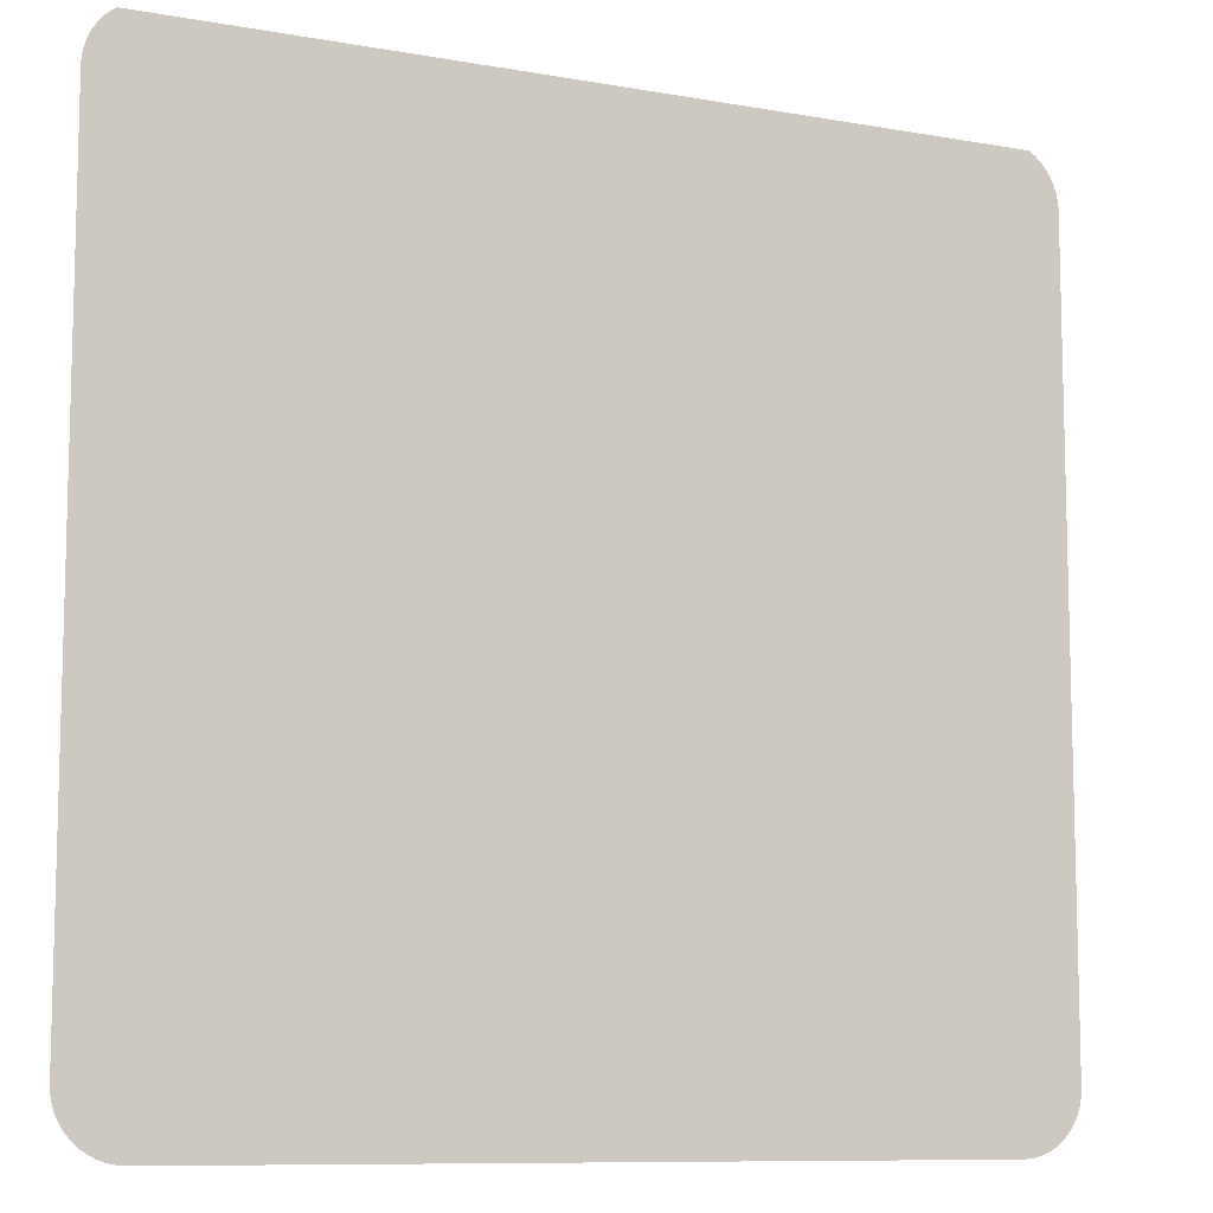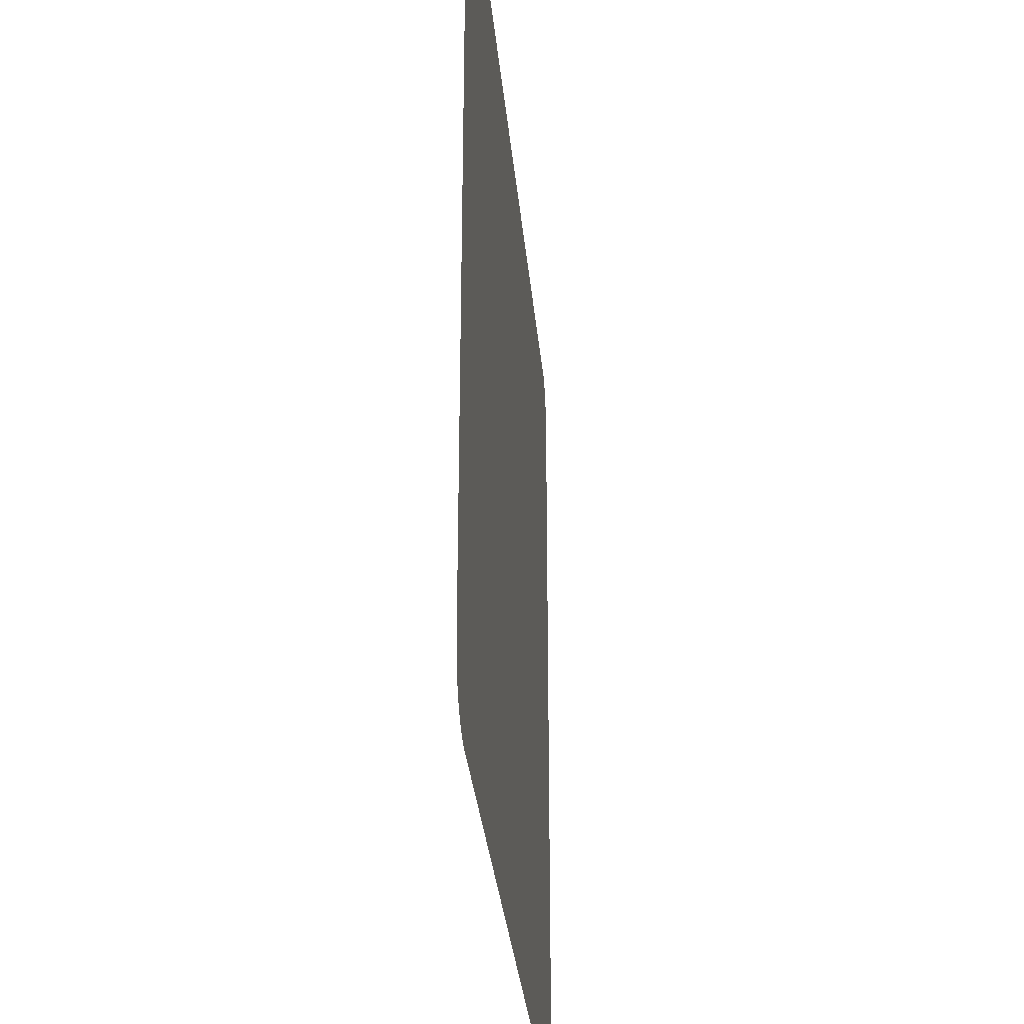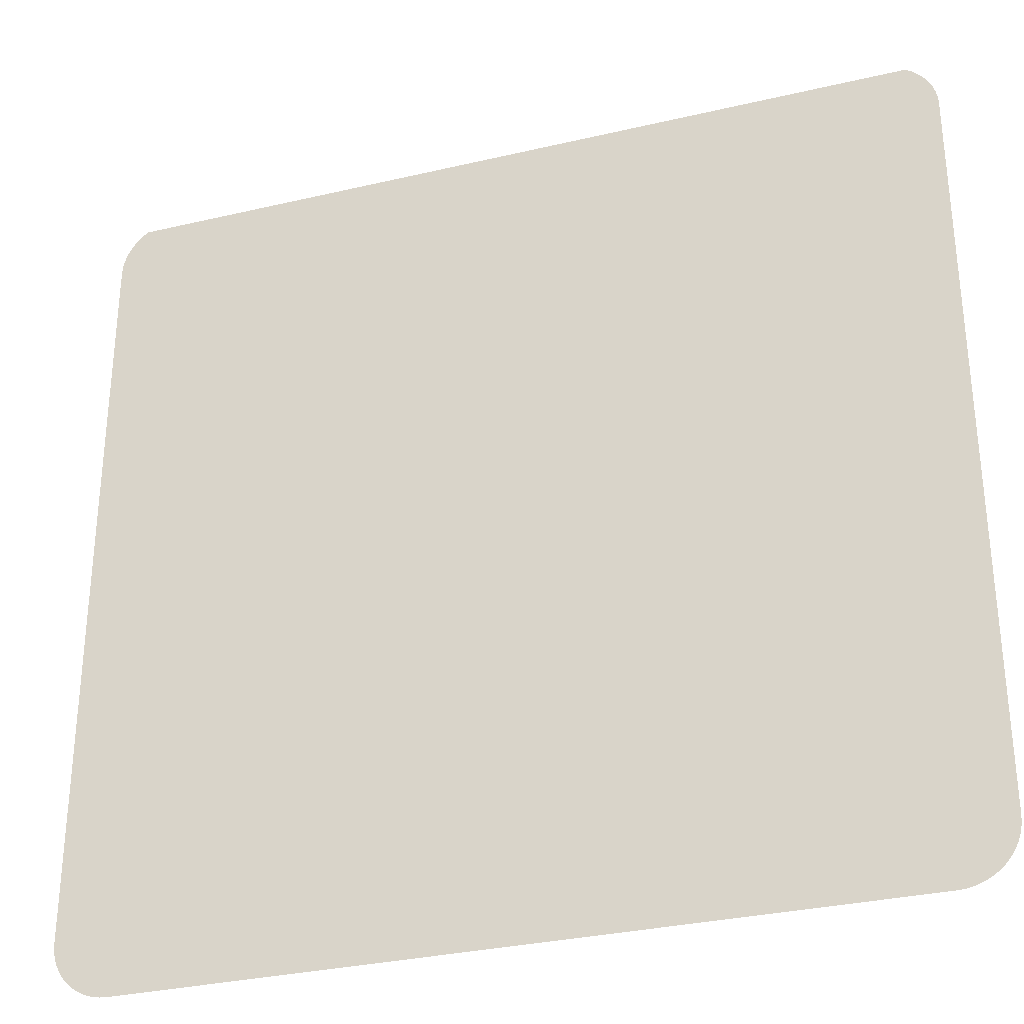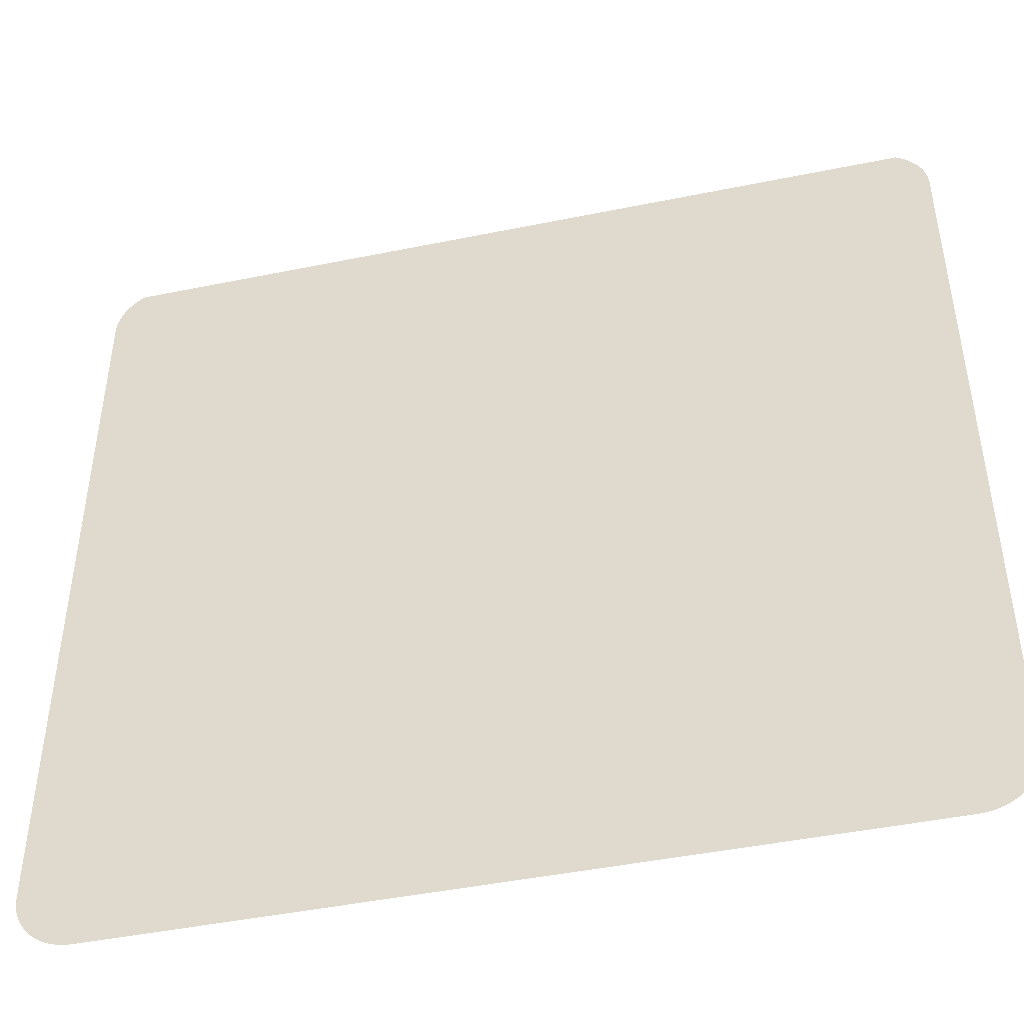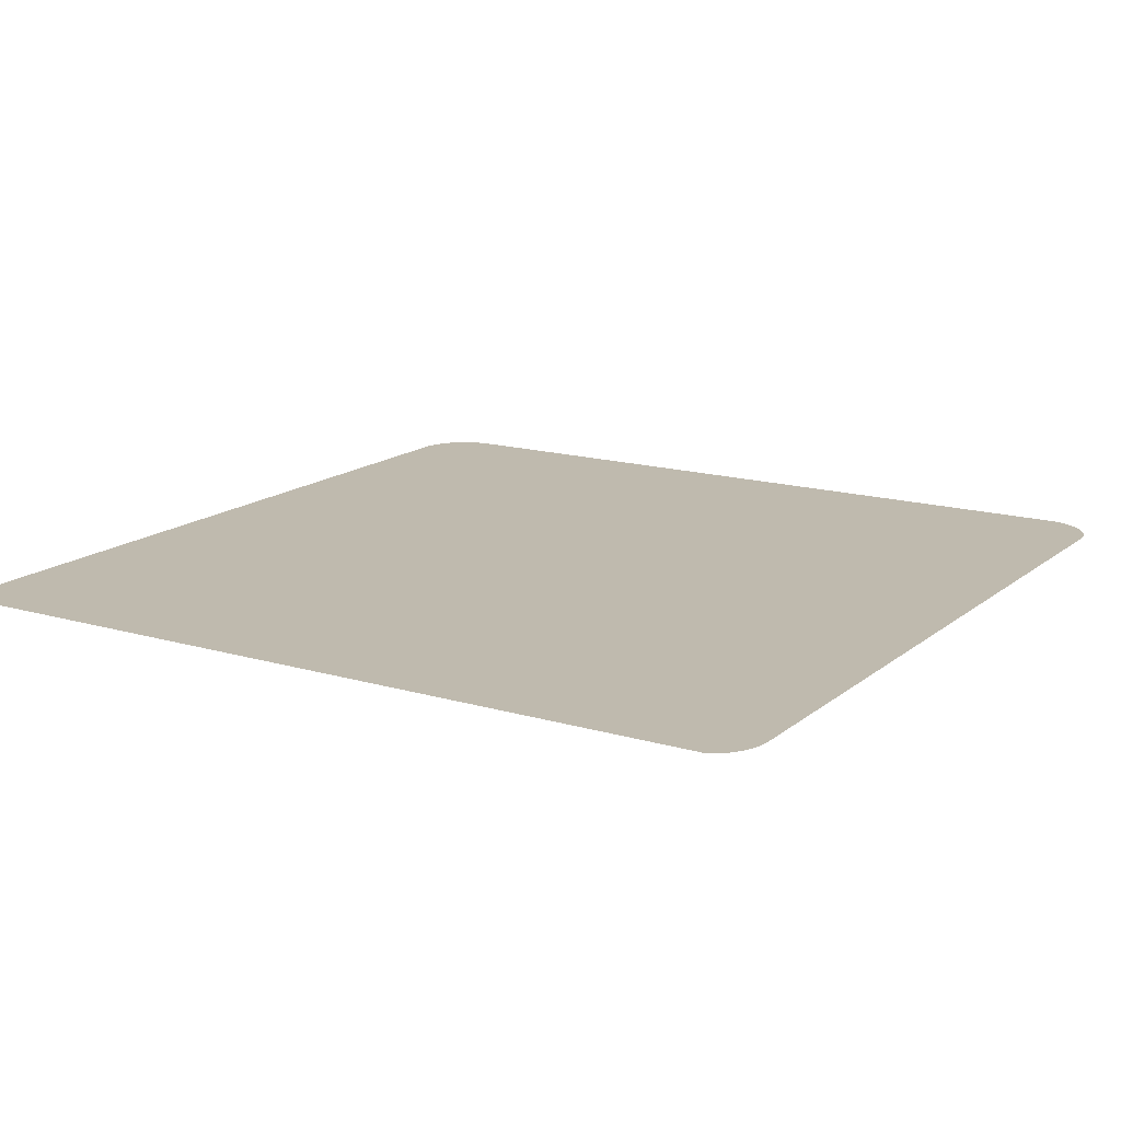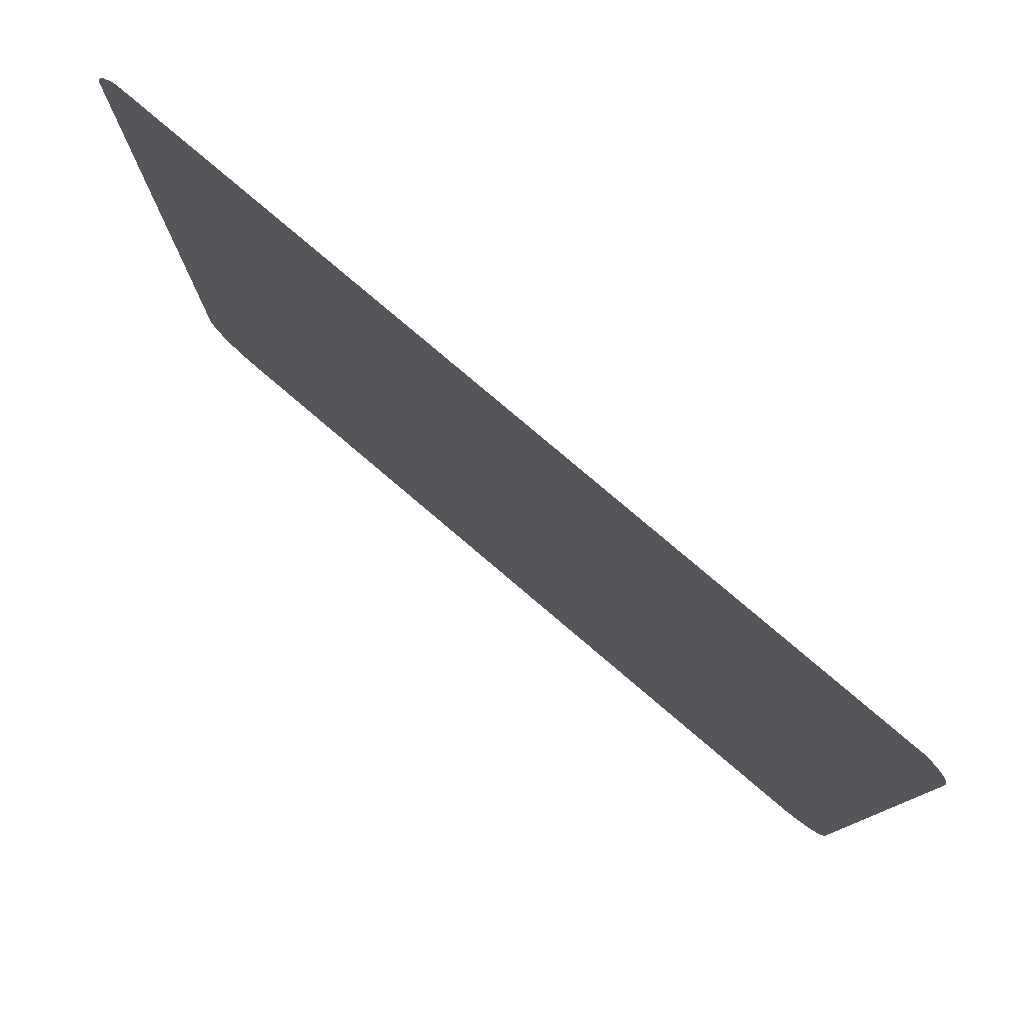
<metadata>
{"format":"obj","ext":"obj","renderer":"f3d","projection":"perspective","resolution":1024,"background":"white","views":[{"elev":-9.6,"azim":-25.2,"up":"+Z"},{"elev":-31.5,"azim":95.2,"up":"+Z"},{"elev":-31.7,"azim":18.3,"up":"+Z"},{"elev":-46.0,"azim":13.1,"up":"+Z"},{"elev":15.5,"azim":31.8,"up":"+Y"},{"elev":79.8,"azim":40.3,"up":"+Z"}]}
</metadata>
<code>
o #ID2513
v 0.2336 0.006883 0.165
v 0.2336 0.006883 0.1366
v 0.2336 0.006883 0.1647
v 0.2336 0.006883 0.1363
v 0.2337 0.006883 0.1652
v 0.2337 0.006883 0.136
v 0.2338 0.006883 0.1655
v 0.2338 0.006883 0.1357
v 0.2339 0.006883 0.1658
v 0.2339 0.006883 0.1355
v 0.2341 0.006883 0.166
v 0.2341 0.006883 0.1352
v 0.2343 0.006883 0.1662
v 0.2343 0.006883 0.135
v 0.2345 0.006883 0.1664
v 0.2345 0.006883 0.1348
v 0.2347 0.006883 0.1347
v 0.2346 0.006883 0.1665
v 0.265 0.006883 0.1666
v 0.235 0.006883 0.1346
v 0.2352 0.006883 0.1345
v 0.2355 0.006883 0.1344
v 0.2358 0.006883 0.1344
v 0.2639 0.006883 0.1344
v 0.2642 0.006883 0.1344
v 0.2645 0.006883 0.1345
v 0.2647 0.006883 0.1346
v 0.265 0.006883 0.1347
v 0.2652 0.006883 0.1348
v 0.2652 0.006883 0.1664
v 0.2654 0.006883 0.135
v 0.2654 0.006883 0.1662
v 0.2656 0.006883 0.166
v 0.2656 0.006883 0.1352
v 0.2658 0.006883 0.1658
v 0.2658 0.006883 0.1355
v 0.2659 0.006883 0.1655
v 0.2659 0.006883 0.1357
v 0.266 0.006883 0.1652
v 0.266 0.006883 0.136
v 0.2661 0.006883 0.165
v 0.2661 0.006883 0.1363
v 0.2661 0.006883 0.1647
v 0.2661 0.006883 0.1366
f 1 2 3
f 3 2 1
f 2 1 4
f 4 1 2
f 4 1 5
f 5 1 4
f 4 5 6
f 6 5 4
f 6 5 7
f 7 5 6
f 6 7 8
f 8 7 6
f 8 7 9
f 9 7 8
f 8 9 10
f 10 9 8
f 10 9 11
f 11 9 10
f 10 11 12
f 12 11 10
f 12 11 13
f 13 11 12
f 12 13 14
f 14 13 12
f 14 13 15
f 15 13 14
f 14 15 16
f 16 15 14
f 16 15 17
f 17 15 16
f 17 15 18
f 18 15 17
f 17 18 19
f 19 18 17
f 17 19 20
f 20 19 17
f 20 19 21
f 21 19 20
f 21 19 22
f 22 19 21
f 22 19 23
f 23 19 22
f 23 19 24
f 24 19 23
f 24 19 25
f 25 19 24
f 25 19 26
f 26 19 25
f 26 19 27
f 27 19 26
f 27 19 28
f 28 19 27
f 28 19 29
f 29 19 28
f 29 19 30
f 30 19 29
f 29 30 31
f 31 30 29
f 31 30 32
f 32 30 31
f 31 32 33
f 33 32 31
f 31 33 34
f 34 33 31
f 34 33 35
f 35 33 34
f 34 35 36
f 36 35 34
f 36 35 37
f 37 35 36
f 36 37 38
f 38 37 36
f 38 37 39
f 39 37 38
f 38 39 40
f 40 39 38
f 40 39 41
f 41 39 40
f 40 41 42
f 42 41 40
f 42 41 43
f 43 41 42
f 42 43 44
f 44 43 42

</code>
